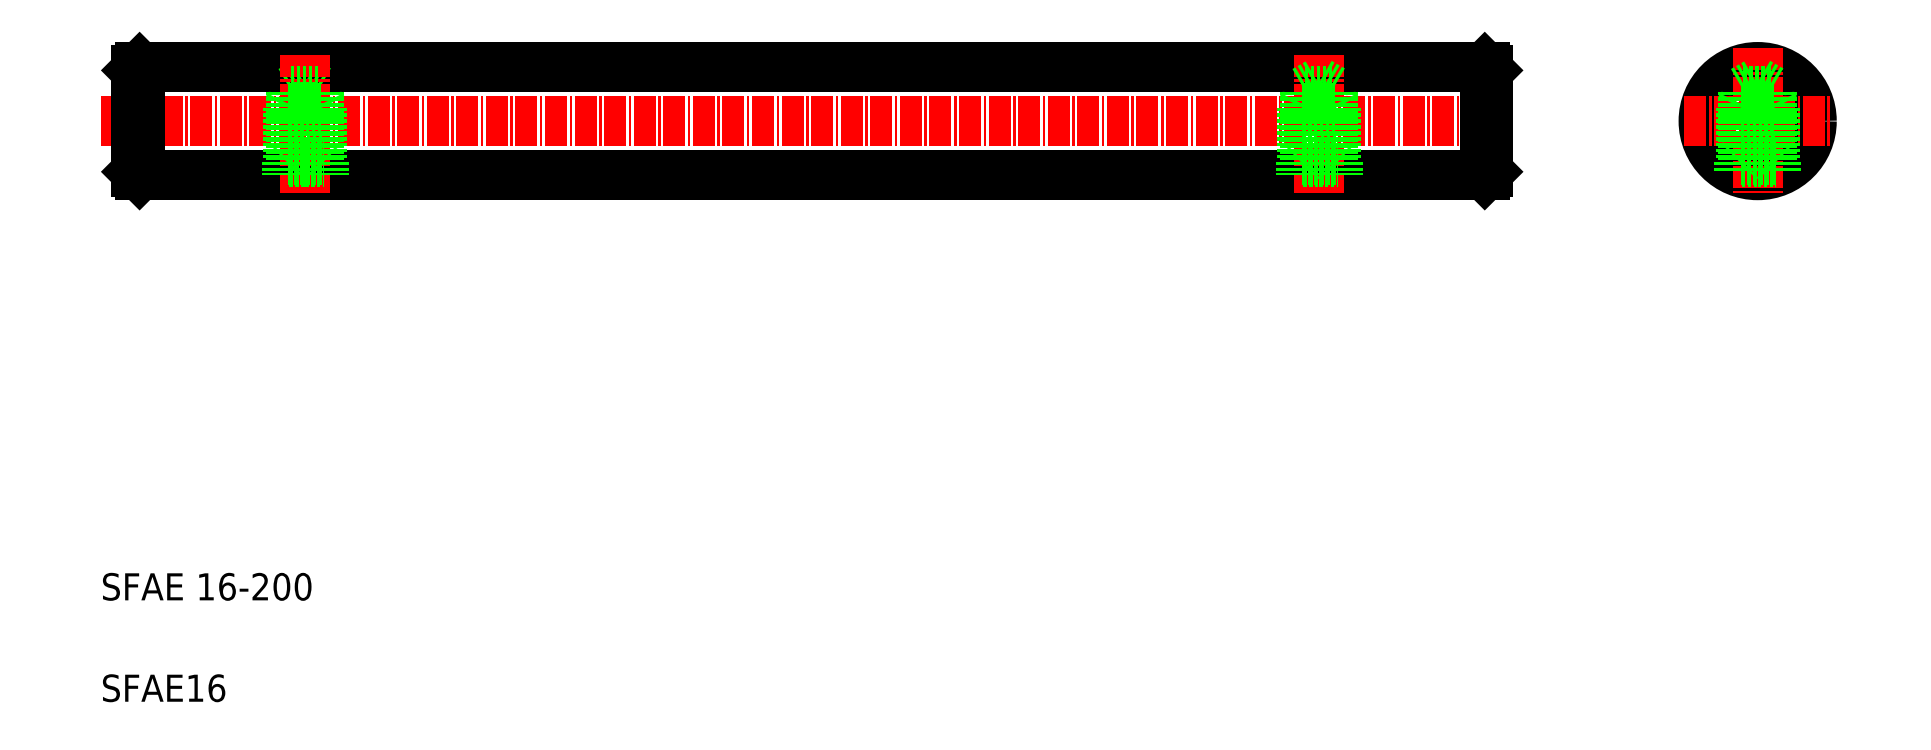
<metadata>
{"format":"dxf","ext":"dxf","renderer":"ezdxf+matplotlib","layout":"modelspace","background":"white","min_lineweight":24,"dpi":150}
</metadata>
<code>
0
SECTION
2
ENTITIES
0
LINE
8
0
10
117
20
70.96
30
0
11
316
21
70.96
31
0
0
LINE
8
0
10
117
20
86.96
30
0
11
316
21
86.96
31
0
0
LINE
8
CENTER
10
111.3
20
78.96
30
0
11
319.5
21
78.96
31
0
0
TEXT
8
0
10
111.2
20
-6.945
30
0
40
4
1
SFAE16
0
TEXT
8
0
10
111.2
20
8.055
30
0
40
4
1
SFAE 16-200
0
LINE
8
0
10
116.5
20
86.46
30
0
11
116.5
21
71.46
31
0
0
LINE
8
0
10
117
20
70.96
30
0
11
117
21
86.96
31
0
0
LINE
8
0
10
116.5
20
71.46
30
0
11
117
21
70.96
31
0
0
LINE
8
0
10
116.5
20
86.46
30
0
11
117
21
86.96
31
0
0
LINE
8
0
10
141.5
20
84.67
30
0
11
143.6
21
83.46
31
0
0
LINE
8
0
10
139.4
20
83.46
30
0
11
141.5
21
84.67
31
0
0
LINE
8
CENTER
10
141.5
20
88.76
30
0
11
141.5
21
68.37
31
0
0
LINE
8
0
10
139
20
73.21
30
0
11
141.5
21
73.21
31
0
0
LINE
8
0
10
141.4
20
72.96
30
0
11
138.7
21
72.96
31
0
0
LINE
8
0
10
139.4
20
83.46
30
0
11
143.6
21
83.46
31
0
0
LINE
8
0
10
139
20
80.96
30
0
11
144
21
80.96
31
0
0
LINE
8
0
10
139.4
20
73.21
30
0
11
139.4
21
83.46
31
0
0
LINE
8
0
10
139
20
80.96
30
0
11
139
21
73.21
31
0
0
LINE
8
0
10
138.7
20
72.96
30
0
11
138.7
21
70.96
31
0
0
LINE
8
0
10
138.7
20
72.96
30
0
11
139
21
73.21
31
0
0
LINE
8
0
10
139
20
80.96
30
0
11
139.4
21
81.76
31
0
0
LINE
8
0
10
144
20
80.96
30
0
11
144
21
73.21
31
0
0
LINE
8
0
10
143.6
20
73.21
30
0
11
143.6
21
83.46
31
0
0
LINE
8
0
10
144.2
20
72.96
30
0
11
144.2
21
70.96
31
0
0
LINE
8
0
10
144
20
73.21
30
0
11
141.5
21
73.21
31
0
0
LINE
8
0
10
141.5
20
72.96
30
0
11
144.2
21
72.96
31
0
0
LINE
8
0
10
144.2
20
72.96
30
0
11
144
21
73.21
31
0
0
LINE
8
0
10
144
20
80.96
30
0
11
143.6
21
81.76
31
0
0
LINE
8
CENTER
10
291.5
20
88.76
30
0
11
291.5
21
68.37
31
0
0
LINE
8
0
10
289.4
20
83.46
30
0
11
291.5
21
84.67
31
0
0
LINE
8
0
10
291.5
20
84.67
30
0
11
293.6
21
83.46
31
0
0
LINE
8
0
10
293.6
20
73.21
30
0
11
293.6
21
83.46
31
0
0
LINE
8
0
10
294
20
80.96
30
0
11
294
21
73.21
31
0
0
LINE
8
0
10
289
20
80.96
30
0
11
289
21
73.21
31
0
0
LINE
8
0
10
289.4
20
73.21
30
0
11
289.4
21
83.46
31
0
0
LINE
8
0
10
291.4
20
72.96
30
0
11
288.7
21
72.96
31
0
0
LINE
8
0
10
289
20
73.21
30
0
11
291.5
21
73.21
31
0
0
LINE
8
0
10
288.7
20
72.96
30
0
11
288.7
21
70.96
31
0
0
LINE
8
0
10
288.7
20
72.96
30
0
11
289
21
73.21
31
0
0
LINE
8
0
10
294.2
20
72.96
30
0
11
294.2
21
70.96
31
0
0
LINE
8
0
10
291.5
20
72.96
30
0
11
294.2
21
72.96
31
0
0
LINE
8
0
10
294
20
73.21
30
0
11
291.5
21
73.21
31
0
0
LINE
8
0
10
294.2
20
72.96
30
0
11
294
21
73.21
31
0
0
LINE
8
0
10
289
20
80.96
30
0
11
289.4
21
81.76
31
0
0
LINE
8
0
10
289
20
80.96
30
0
11
294
21
80.96
31
0
0
LINE
8
0
10
289.4
20
83.46
30
0
11
293.6
21
83.46
31
0
0
LINE
8
0
10
294
20
80.96
30
0
11
293.6
21
81.76
31
0
0
LINE
8
0
10
316.5
20
86.46
30
0
11
316.5
21
71.46
31
0
0
LINE
8
0
10
316
20
86.96
30
0
11
316
21
70.96
31
0
0
LINE
8
0
10
316.5
20
71.46
30
0
11
316
21
70.96
31
0
0
LINE
8
0
10
316.5
20
86.46
30
0
11
316
21
86.96
31
0
0
CIRCLE
8
0
10
356.3
20
78.96
30
0
40
8
0
LINE
8
CENTER
10
345.5
20
78.96
30
0
11
367.2
21
78.96
31
0
0
LINE
8
CENTER
10
356.3
20
89.81
30
0
11
356.3
21
68.1
31
0
0
LINE
8
0
10
356.3
20
84.67
30
0
11
358.4
21
83.46
31
0
0
LINE
8
0
10
354.2
20
83.46
30
0
11
356.3
21
84.67
31
0
0
LINE
8
0
10
354.2
20
73.21
30
0
11
354.2
21
83.46
31
0
0
LINE
8
0
10
353.8
20
80.96
30
0
11
353.8
21
73.21
31
0
0
LINE
8
0
10
358.8
20
80.96
30
0
11
358.8
21
73.21
31
0
0
LINE
8
0
10
358.4
20
73.21
30
0
11
358.4
21
83.46
31
0
0
LINE
8
0
10
359.1
20
72.96
30
0
11
359.1
21
71.44
31
0
0
LINE
8
0
10
353.6
20
72.96
30
0
11
353.6
21
71.44
31
0
0
LINE
8
0
10
358.8
20
73.21
30
0
11
356.3
21
73.21
31
0
0
LINE
8
0
10
356.3
20
72.96
30
0
11
359.1
21
72.96
31
0
0
LINE
8
0
10
353.6
20
72.96
30
0
11
353.8
21
73.21
31
0
0
LINE
8
0
10
353.8
20
73.21
30
0
11
356.3
21
73.21
31
0
0
LINE
8
0
10
356.2
20
72.96
30
0
11
353.6
21
72.96
31
0
0
LINE
8
0
10
359.1
20
72.96
30
0
11
358.8
21
73.21
31
0
0
LINE
8
0
10
354.2
20
83.46
30
0
11
358.4
21
83.46
31
0
0
LINE
8
0
10
353.8
20
80.96
30
0
11
358.8
21
80.96
31
0
0
LINE
8
0
10
353.8
20
80.96
30
0
11
354.2
21
81.76
31
0
0
LINE
8
0
10
358.8
20
80.96
30
0
11
358.4
21
81.76
31
0
0
ENDSEC
0
EOF

</code>
